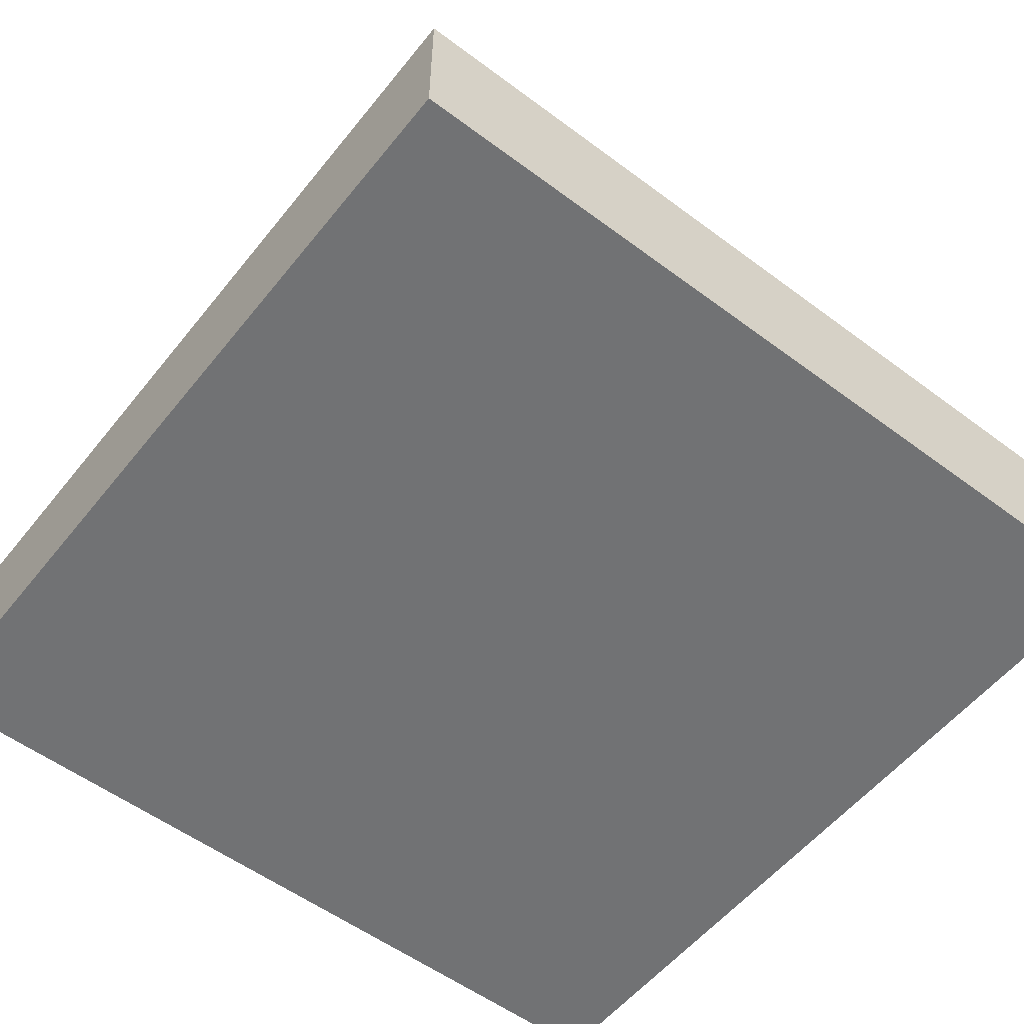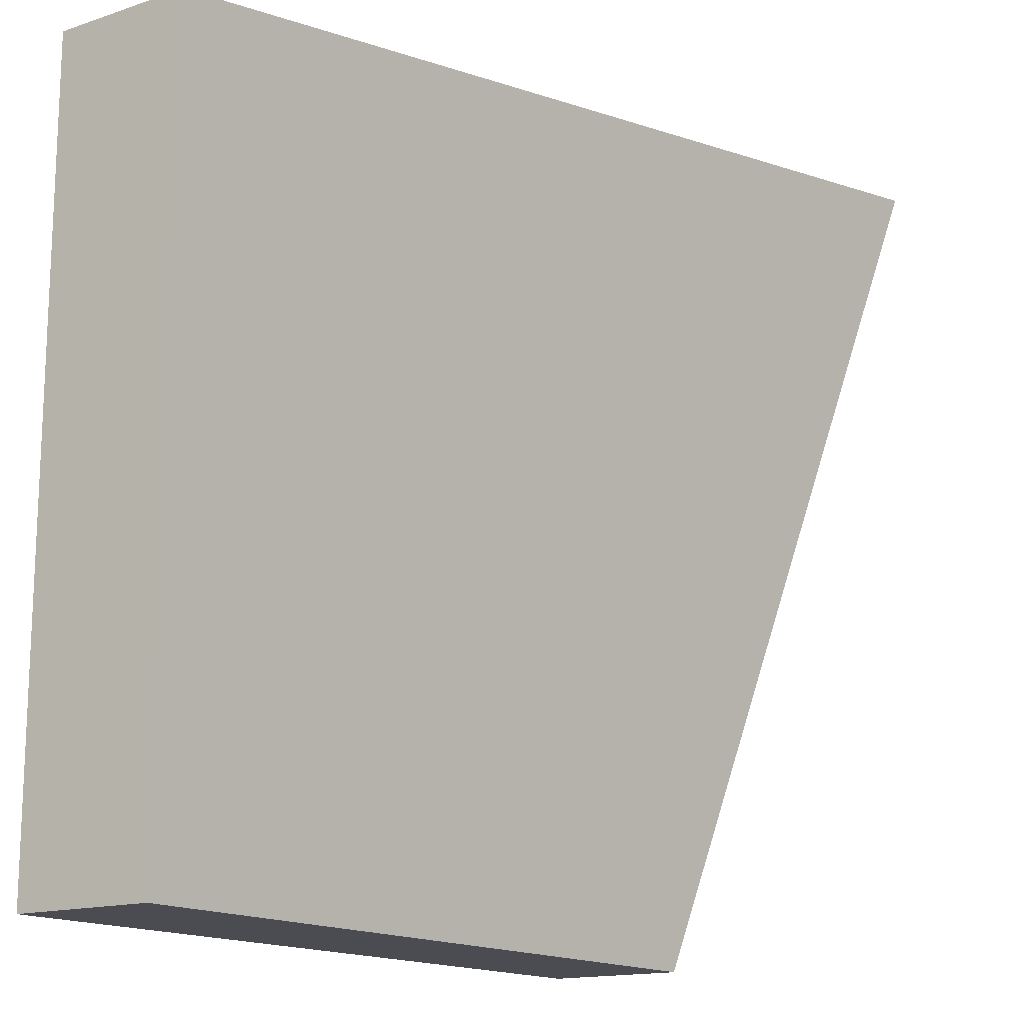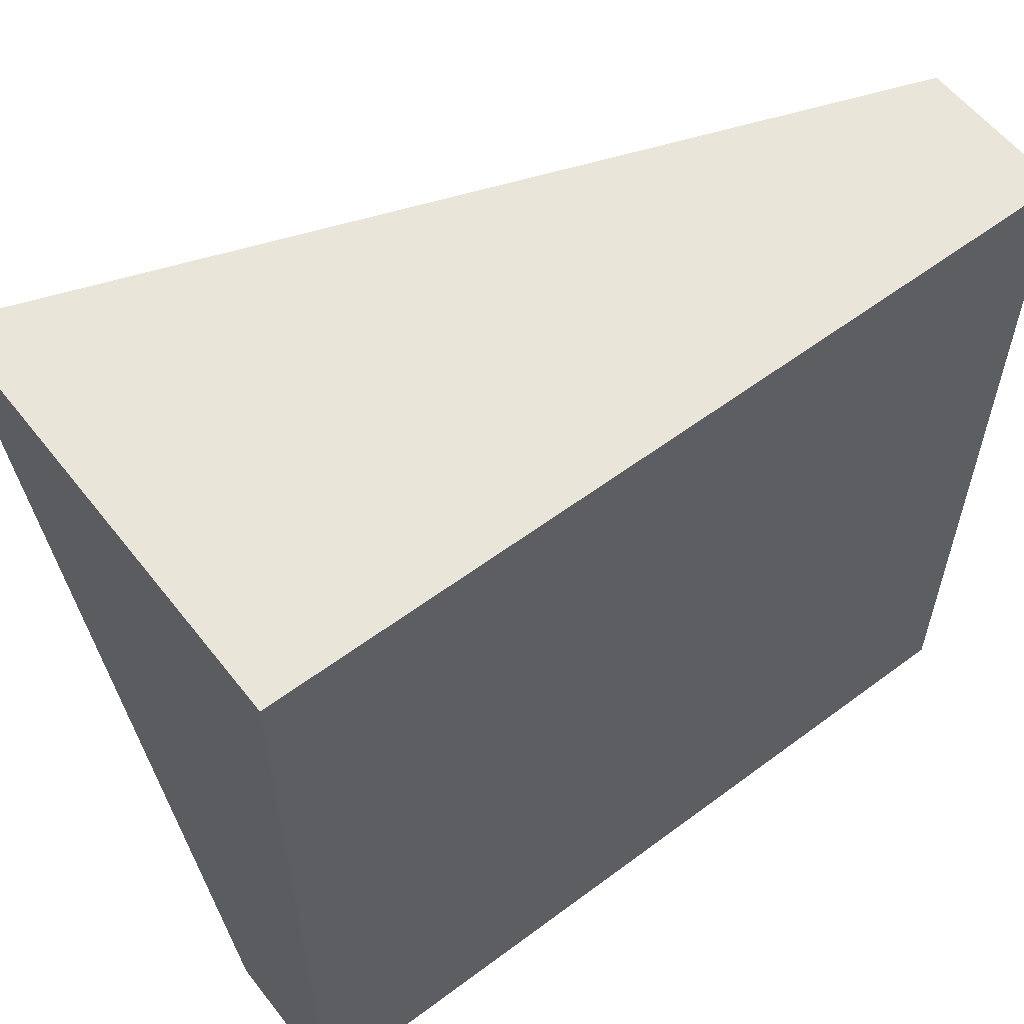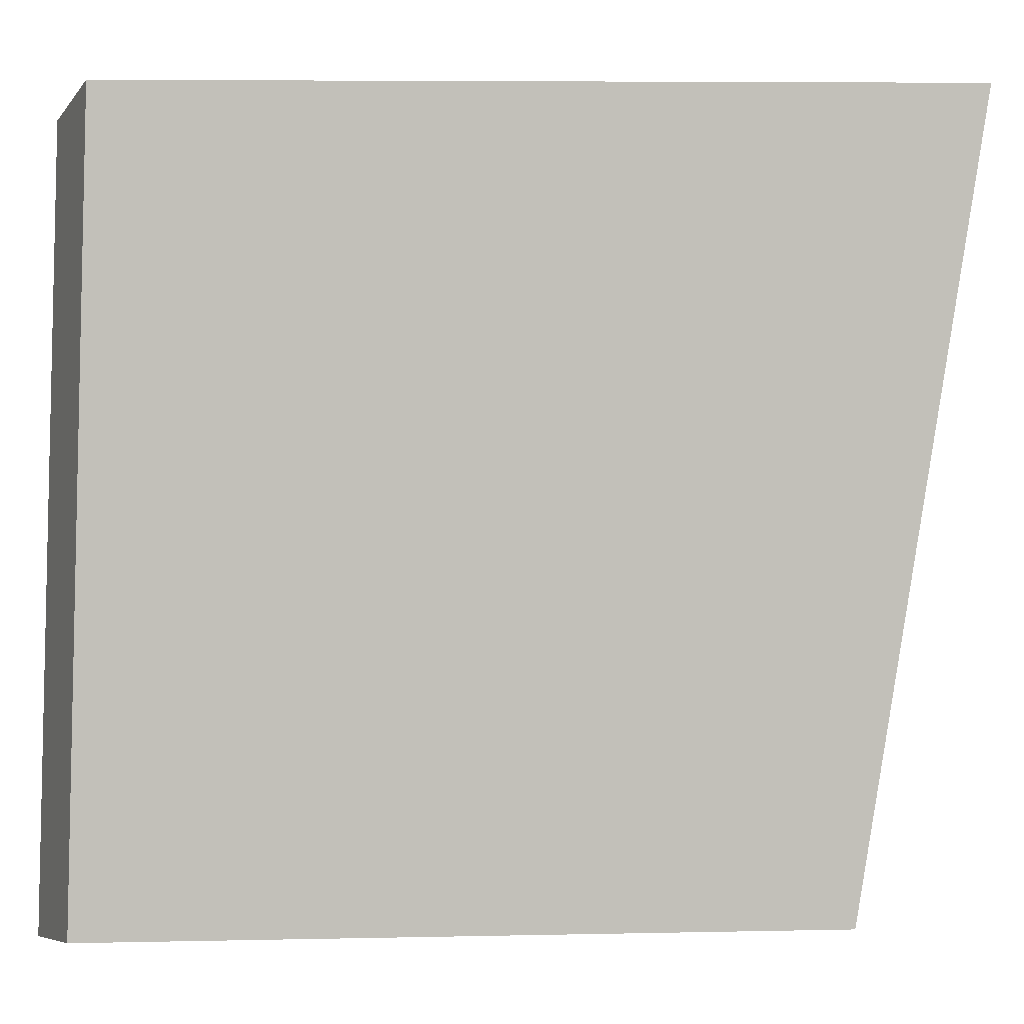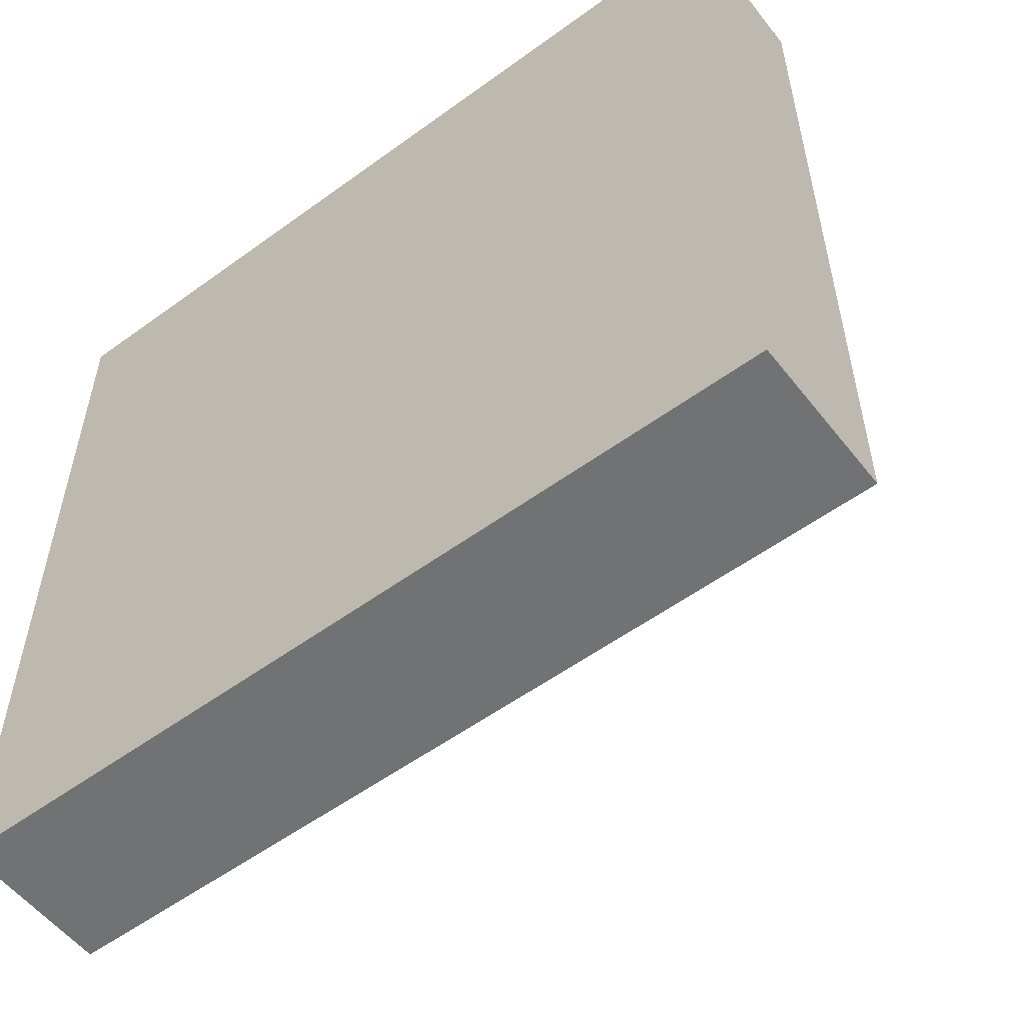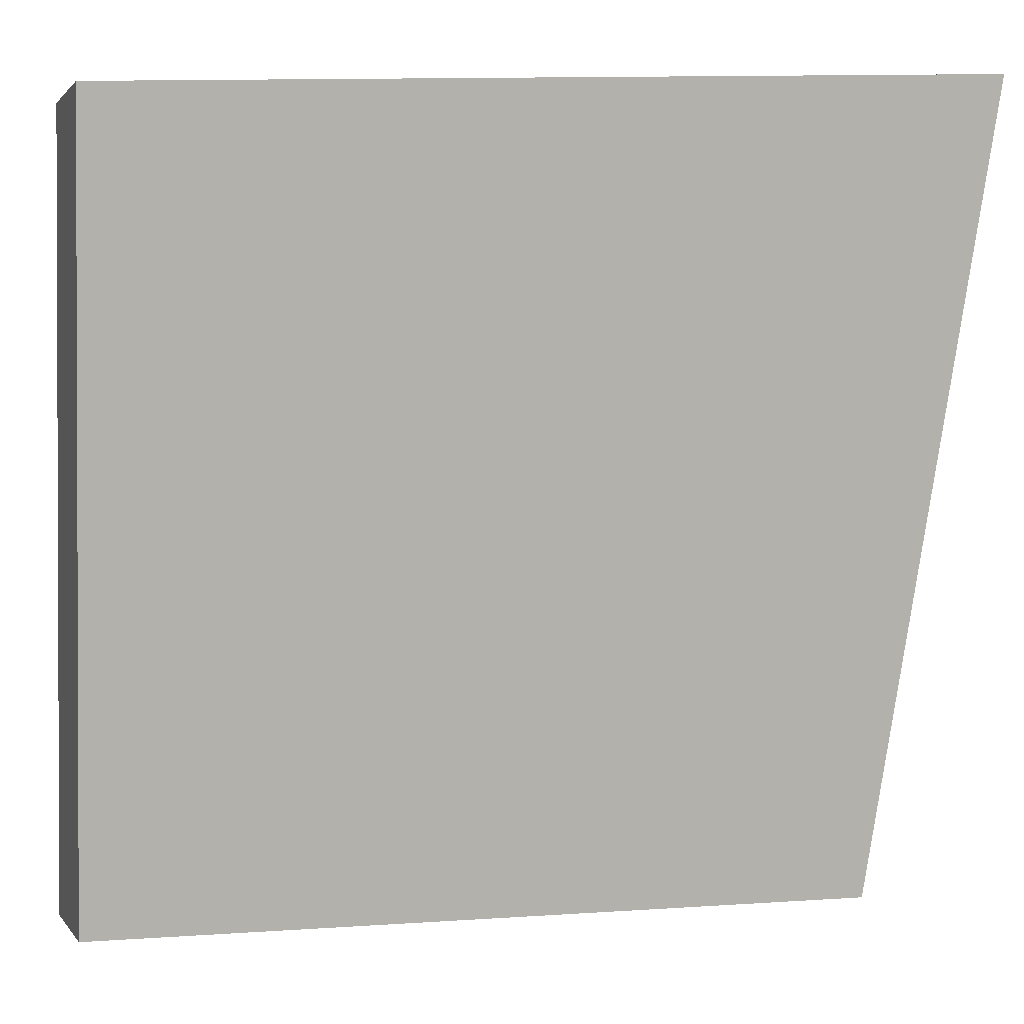
<metadata>
{"format":"obj","ext":"obj","renderer":"f3d","projection":"perspective","resolution":1024,"background":"white","views":[{"elev":-55.5,"azim":141.9,"up":"+Y"},{"elev":-15.3,"azim":125.1,"up":"+Z"},{"elev":58.1,"azim":-37.7,"up":"+Z"},{"elev":-7.1,"azim":159.2,"up":"+Z"},{"elev":-55.4,"azim":37.5,"up":"+Z"},{"elev":1.1,"azim":162.6,"up":"+Z"}]}
</metadata>
<code>
o Mesh1_Group1_Model.066
v 0 0.55 -3
v 0 0 -3
v 0 0 -0
v 0 1.65 0
v 3 0 -3
v 3 0.55 -3
v 3 0 0
v 3 0.55 0
f 5 2 1 6
f 5 7 3 2
f 8 7 5 6
f 4 3 7 8
f 4 1 2 3
f 6 1 4 8

</code>
